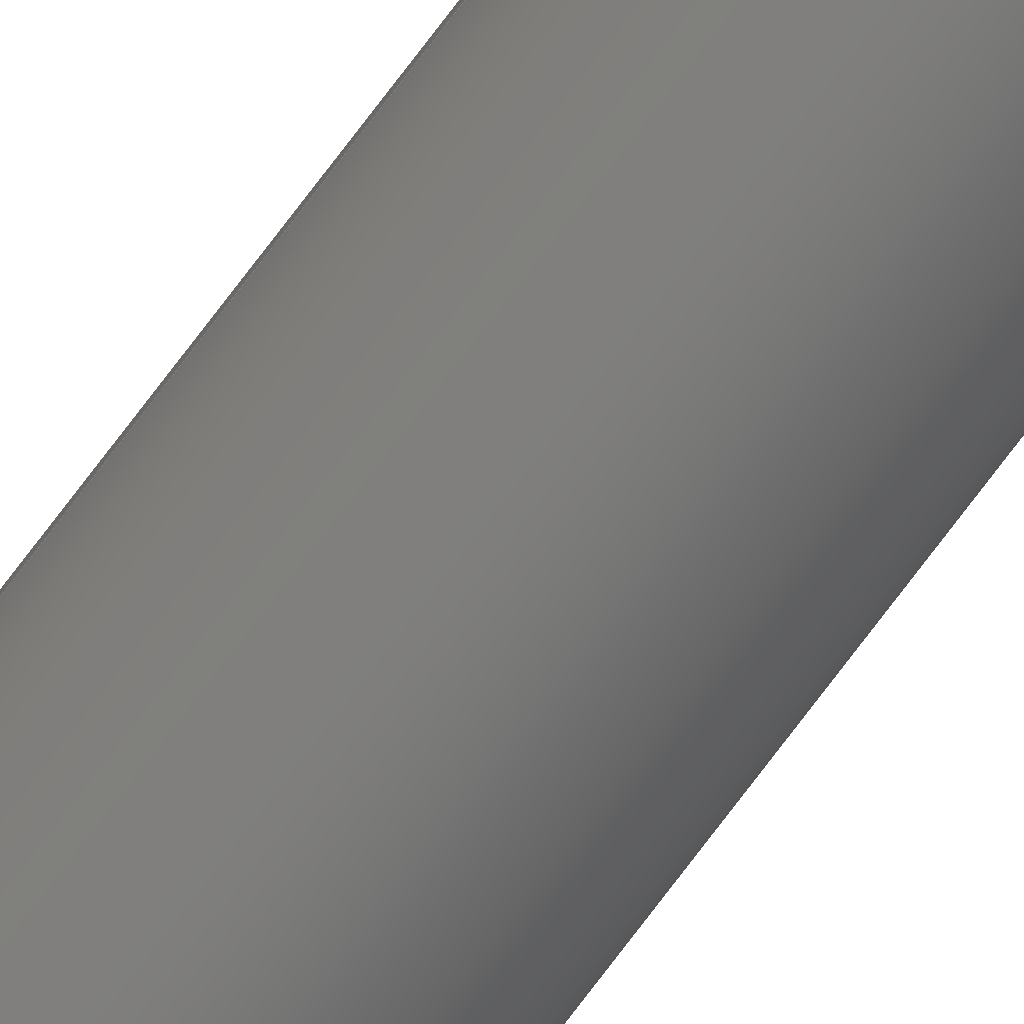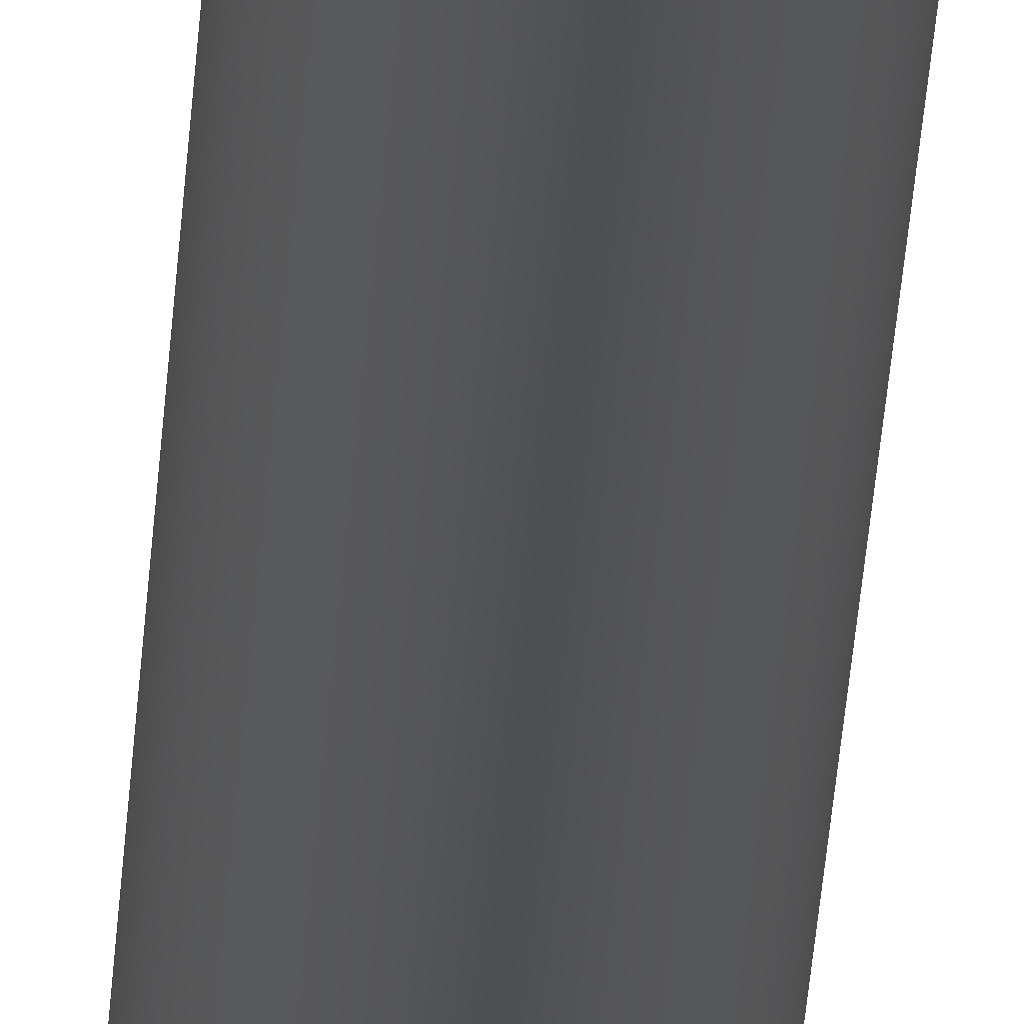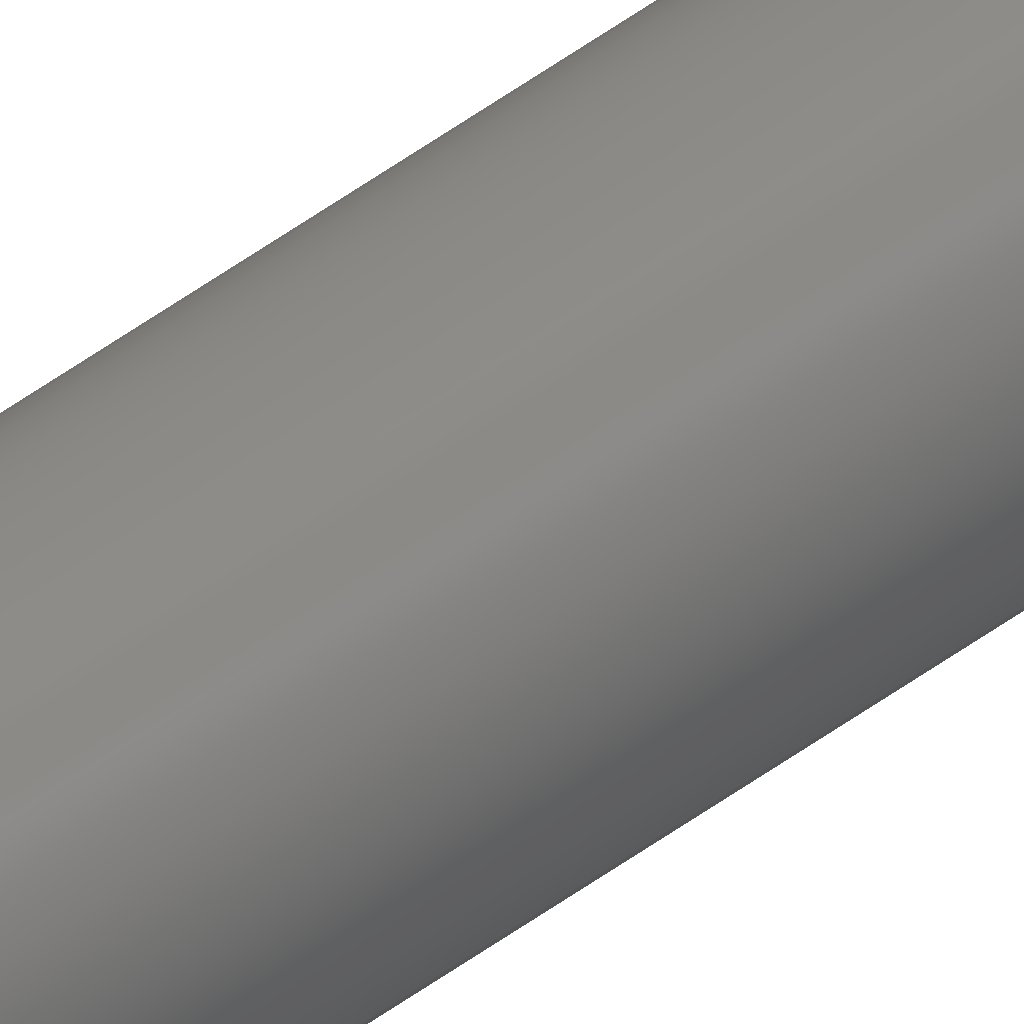
<metadata>
{"format":"step","ext":"step","renderer":"f3d","projection":"perspective","resolution":1024,"background":"white","views":[{"elev":-74.4,"azim":-36.9,"up":"+Y"},{"elev":-4.5,"azim":179.5,"up":"+Y"},{"elev":79.8,"azim":57.4,"up":"+Y"}]}
</metadata>
<code>
ISO-10303-21;
DATA;
#1 =( CONVERSION_BASED_UNIT ( 'INCH', #20 ) LENGTH_UNIT ( ) NAMED_UNIT ( #154 ) );
#2 = CIRCLE ( 'NONE', #64, 0.66 ) ;
#3 =( NAMED_UNIT ( * ) PLANE_ANGLE_UNIT ( ) SI_UNIT ( $, .RADIAN. ) );
#4 = DIRECTION ( 'NONE',  ( -1, 0, 0 ) ) ;
#5 = APPROVAL_ROLE ( '' ) ;
#6 = APPROVAL ( #145, 'UNSPECIFIED' ) ;
#7 = COORDINATED_UNIVERSAL_TIME_OFFSET ( 3, 0, .BEHIND. ) ;
#8 = ORIENTED_EDGE ( 'NONE', *, *, #168, .T. ) ;
#9 = VERTEX_POINT ( 'NONE', #48 ) ;
#10 = CC_DESIGN_APPROVAL ( #6, ( #43 ) ) ;
#11 = SECURITY_CLASSIFICATION_LEVEL ( 'unclassified' ) ;
#12 = CARTESIAN_POINT ( 'NONE',  ( 0.481, 5.891e-17, 0 ) ) ;
#13 = CC_DESIGN_DATE_AND_TIME_ASSIGNMENT ( #181, #39, ( #90 ) ) ;
#14 = AXIS2_PLACEMENT_3D ( 'NONE', #227, #147, #47 ) ;
#15 = FACE_OUTER_BOUND ( 'NONE', #246, .T. ) ;
#16 = LINE ( 'NONE', #188, #160 ) ;
#17 = LOCAL_TIME ( 13, 36, 49, #7 ) ;
#18 = CARTESIAN_POINT ( 'NONE',  ( 0, 0, 216 ) ) ;
#19 = DIRECTION ( 'NONE',  ( 1, 0, 0 ) ) ;
#20 = LENGTH_MEASURE_WITH_UNIT ( LENGTH_MEASURE( 0.0254 ), #58 );
#21 = ORGANIZATION ( 'UNSPECIFIED', 'UNSPECIFIED', '' ) ;
#22 = AXIS2_PLACEMENT_3D ( 'NONE', #250, #251, #126 ) ;
#23 = DIRECTION ( 'NONE',  ( 0, 0, 1 ) ) ;
#24 = APPROVAL_DATE_TIME ( #182, #6 ) ;
#25 = PERSON_AND_ORGANIZATION ( #123, #21 ) ;
#26 = ORIENTED_EDGE ( 'NONE', *, *, #203, .T. ) ;
#27 = ORIENTED_EDGE ( 'NONE', *, *, #198, .T. ) ;
#28 = EDGE_CURVE ( 'NONE', #80, #30, #131, .T. ) ;
#29 = EDGE_LOOP ( 'NONE', ( #220, #8, #66, #45 ) ) ;
#30 = VERTEX_POINT ( 'NONE', #206 ) ;
#31 = DIRECTION ( 'NONE',  ( 0, 0, 1 ) ) ;
#32 = CARTESIAN_POINT ( 'NONE',  ( 0.66, 8.083e-17, 216 ) ) ;
#33 = CARTESIAN_POINT ( 'NONE',  ( 0, 0, 216 ) ) ;
#34 = FACE_OUTER_BOUND ( 'NONE', #161, .T. ) ;
#35 = DIRECTION ( 'NONE',  ( -0, -0, -1 ) ) ;
#36 = DIRECTION ( 'NONE',  ( -0, -0, -1 ) ) ;
#37 = CC_DESIGN_PERSON_AND_ORGANIZATION_ASSIGNMENT ( #71, #97, ( #111 ) ) ;
#38 = DIRECTION ( 'NONE',  ( 0, 0, 1 ) ) ;
#39 = DATE_TIME_ROLE ( 'classification_date' ) ;
#40 = VERTEX_POINT ( 'NONE', #52 ) ;
#41 = SHAPE_DEFINITION_REPRESENTATION ( #240, #244 ) ;
#42 = ORIENTED_EDGE ( 'NONE', *, *, #105, .T. ) ;
#43 = PRODUCT_DEFINITION_FORMATION_WITH_SPECIFIED_SOURCE ( 'ANY', '', #111, .NOT_KNOWN. ) ;
#44 = CALENDAR_DATE ( 2025, 13, 5 ) ;
#45 = ORIENTED_EDGE ( 'NONE', *, *, #146, .F. ) ;
#46 = ORIENTED_EDGE ( 'NONE', *, *, #28, .F. ) ;
#47 = DIRECTION ( 'NONE',  ( 1, 0, -0 ) ) ;
#48 = CARTESIAN_POINT ( 'NONE',  ( -0.66, 0, 216 ) ) ;
#49 = MANIFOLD_SOLID_BREP ( 'Extrusion', #69 ) ;
#50 = LOCAL_TIME ( 13, 36, 49, #118 ) ;
#51 = AXIS2_PLACEMENT_3D ( 'NONE', #233, #53, #211 ) ;
#52 = CARTESIAN_POINT ( 'NONE',  ( 0.66, 8.083e-17, 0 ) ) ;
#53 = DIRECTION ( 'NONE',  ( 0, 0, 1 ) ) ;
#54 = CARTESIAN_POINT ( 'NONE',  ( 0, 0, 216 ) ) ;
#55 = EDGE_CURVE ( 'NONE', #141, #9, #232, .T. ) ;
#56 = CIRCLE ( 'NONE', #193, 0.481 ) ;
#57 = DIRECTION ( 'NONE',  ( 0, 0, 1 ) ) ;
#58 =( LENGTH_UNIT ( ) NAMED_UNIT ( * ) SI_UNIT ( $, .METRE. ) );
#59 = APPLICATION_PROTOCOL_DEFINITION ( 'international standard', 'config_control_design', 1994, #68 ) ;
#60 = CARTESIAN_POINT ( 'NONE',  ( 0, 0, 0 ) ) ;
#61 = ORIENTED_EDGE ( 'NONE', *, *, #174, .F. ) ;
#62 = PERSON_AND_ORGANIZATION_ROLE ( 'creator' ) ;
#63 = VERTEX_POINT ( 'NONE', #12 ) ;
#64 = AXIS2_PLACEMENT_3D ( 'NONE', #150, #57, #74 ) ;
#65 = APPROVAL_DATE_TIME ( #101, #114 ) ;
#66 = ORIENTED_EDGE ( 'NONE', *, *, #137, .T. ) ;
#67 = FACE_BOUND ( 'NONE', #204, .T. ) ;
#68 = APPLICATION_CONTEXT ( 'configuration controlled 3d designs of mechanical parts and assemblies' ) ;
#69 = CLOSED_SHELL ( 'NONE', ( #165, #184, #125, #121, #151, #209 ) ) ;
#70 = FACE_BOUND ( 'NONE', #249, .T. ) ;
#71 = PERSON_AND_ORGANIZATION ( #123, #21 ) ;
#72 = DIRECTION ( 'NONE',  ( -0, -0, -1 ) ) ;
#73 = APPROVAL_PERSON_ORGANIZATION ( #226, #6, #158 ) ;
#74 = DIRECTION ( 'NONE',  ( 1, 0, 0 ) ) ;
#75 = AXIS2_PLACEMENT_3D ( 'NONE', #60, #218, #113 ) ;
#76 = EDGE_CURVE ( 'NONE', #164, #63, #132, .T. ) ;
#77 = DIRECTION ( 'NONE',  ( -1, 0, 0 ) ) ;
#78 = CALENDAR_DATE ( 2025, 13, 5 ) ;
#79 = APPROVAL_ROLE ( '' ) ;
#80 = VERTEX_POINT ( 'NONE', #207 ) ;
#81 = CALENDAR_DATE ( 2025, 13, 5 ) ;
#82 = ORIENTED_EDGE ( 'NONE', *, *, #55, .T. ) ;
#83 = AXIS2_PLACEMENT_3D ( 'NONE', #54, #35, #77 ) ;
#84 = COORDINATED_UNIVERSAL_TIME_OFFSET ( 3, 0, .BEHIND. ) ;
#85 = CC_DESIGN_APPROVAL ( #114, ( #91 ) ) ;
#86 = AXIS2_PLACEMENT_3D ( 'NONE', #109, #36, #4 ) ;
#87 = ORIENTED_EDGE ( 'NONE', *, *, #234, .F. ) ;
#88 = LINE ( 'NONE', #169, #99 ) ;
#89 = CC_DESIGN_APPROVAL ( #159, ( #90 ) ) ;
#90 = SECURITY_CLASSIFICATION ( '', '', #11 ) ;
#91 = PRODUCT_DEFINITION ( 'UNKNOWN', '', #43, #205 ) ;
#92 = DIRECTION ( 'NONE',  ( 0, 0, 1 ) ) ;
#93 = CARTESIAN_POINT ( 'NONE',  ( 0, 0, 216 ) ) ;
#94 = LOCAL_TIME ( 13, 36, 49, #195 ) ;
#95 = CIRCLE ( 'NONE', #237, 0.66 ) ;
#96 = PERSON_AND_ORGANIZATION_ROLE ( 'design_supplier' ) ;
#97 = PERSON_AND_ORGANIZATION_ROLE ( 'design_owner' ) ;
#98 = CC_DESIGN_PERSON_AND_ORGANIZATION_ASSIGNMENT ( #25, #248, ( #91 ) ) ;
#99 = VECTOR ( 'NONE', #103, 39.37 ) ;
#100 = ORIENTED_EDGE ( 'NONE', *, *, #105, .F. ) ;
#101 = DATE_AND_TIME ( #81, #17 ) ;
#102 = ORIENTED_EDGE ( 'NONE', *, *, #143, .T. ) ;
#103 = DIRECTION ( 'NONE',  ( -0, -0, -1 ) ) ;
#104 = FACE_OUTER_BOUND ( 'NONE', #200, .T. ) ;
#105 = EDGE_CURVE ( 'NONE', #141, #40, #16, .T. ) ;
#106 = AXIS2_PLACEMENT_3D ( 'NONE', #112, #214, #235 ) ;
#107 = CARTESIAN_POINT ( 'NONE',  ( -0.66, 0, 0 ) ) ;
#108 = PLANE ( 'NONE',  #14 ) ;
#109 = CARTESIAN_POINT ( 'NONE',  ( 0, 0, 216 ) ) ;
#110 =( NAMED_UNIT ( * ) SI_UNIT ( $, .STERADIAN. ) SOLID_ANGLE_UNIT ( ) );
#111 = PRODUCT ( 'Pipe 1 in, Sch 80', 'Pipe 1 in, Sch 80', '', ( #170 ) ) ;
#112 = CARTESIAN_POINT ( 'NONE',  ( 0, 0, 216 ) ) ;
#113 = DIRECTION ( 'NONE',  ( 1, 0, 0 ) ) ;
#114 = APPROVAL ( #138, 'UNSPECIFIED' ) ;
#115 = COORDINATED_UNIVERSAL_TIME_OFFSET ( 3, 0, .BEHIND. ) ;
#116 = ORIENTED_EDGE ( 'NONE', *, *, #174, .T. ) ;
#117 = ORIENTED_EDGE ( 'NONE', *, *, #76, .F. ) ;
#118 = COORDINATED_UNIVERSAL_TIME_OFFSET ( 3, 0, .BEHIND. ) ;
#119 = PERSON_AND_ORGANIZATION ( #123, #21 ) ;
#120 = ORIENTED_EDGE ( 'NONE', *, *, #55, .F. ) ;
#121 = ADVANCED_FACE ( 'NONE', ( #104, #70 ), #108, .F. ) ;
#122 = ORIENTED_EDGE ( 'NONE', *, *, #28, .T. ) ;
#123 = PERSON ( 'UNSPECIFIED', 'UNSPECIFIED', 'UNSPECIFIED', ('UNSPECIFIED'), ('UNSPECIFIED'), ('UNSPECIFIED') ) ;
#124 = DIRECTION ( 'NONE',  ( 1, 0, -0 ) ) ;
#125 = ADVANCED_FACE ( 'NONE', ( #15, #67 ), #230, .T. ) ;
#126 = DIRECTION ( 'NONE',  ( 1, 0, 0 ) ) ;
#127 = DIRECTION ( 'NONE',  ( 0, 0, 1 ) ) ;
#128 = CC_DESIGN_SECURITY_CLASSIFICATION ( #90, ( #43 ) ) ;
#129 = DIRECTION ( 'NONE',  ( -0, -0, -1 ) ) ;
#130 = FACE_OUTER_BOUND ( 'NONE', #29, .T. ) ;
#131 = CIRCLE ( 'NONE', #156, 0.481 ) ;
#132 = CIRCLE ( 'NONE', #22, 0.481 ) ;
#133 = DIRECTION ( 'NONE',  ( -0, -0, -1 ) ) ;
#134 = DIRECTION ( 'NONE',  ( 1, 0, 0 ) ) ;
#135 = CARTESIAN_POINT ( 'NONE',  ( 0, 0, 216 ) ) ;
#136 = FACE_OUTER_BOUND ( 'NONE', #180, .T. ) ;
#137 = EDGE_CURVE ( 'NONE', #80, #164, #187, .T. ) ;
#138 = APPROVAL_STATUS ( 'not_yet_approved' ) ;
#139 = VERTEX_POINT ( 'NONE', #107 ) ;
#140 = PERSON_AND_ORGANIZATION ( #123, #21 ) ;
#141 = VERTEX_POINT ( 'NONE', #32 ) ;
#142 = VECTOR ( 'NONE', #208, 39.37 ) ;
#143 = EDGE_CURVE ( 'NONE', #30, #63, #88, .T. ) ;
#144 = ORIENTED_EDGE ( 'NONE', *, *, #234, .T. ) ;
#145 = APPROVAL_STATUS ( 'not_yet_approved' ) ;
#146 = EDGE_CURVE ( 'NONE', #63, #164, #217, .T. ) ;
#147 = DIRECTION ( 'NONE',  ( 0, 0, 1 ) ) ;
#148 = DIRECTION ( 'NONE',  ( 1, 0, 0 ) ) ;
#149 = CARTESIAN_POINT ( 'NONE',  ( -0.481, 0, 216 ) ) ;
#150 = CARTESIAN_POINT ( 'NONE',  ( 0, 0, 0 ) ) ;
#151 = ADVANCED_FACE ( 'NONE', ( #34 ), #185, .T. ) ;
#152 = AXIS2_PLACEMENT_3D ( 'NONE', #215, #23, #238 ) ;
#153 = LINE ( 'NONE', #173, #196 ) ;
#154 = DIMENSIONAL_EXPONENTS ( 1, 0, 0, 0, 0, 0, 0 ) ;
#155 = CC_DESIGN_PERSON_AND_ORGANIZATION_ASSIGNMENT ( #219, #62, ( #43 ) ) ;
#156 = AXIS2_PLACEMENT_3D ( 'NONE', #252, #228, #148 ) ;
#157 = APPROVAL_DATE_TIME ( #245, #159 ) ;
#158 = APPROVAL_ROLE ( '' ) ;
#159 = APPROVAL ( #197, 'UNSPECIFIED' ) ;
#160 = VECTOR ( 'NONE', #129, 39.37 ) ;
#161 = EDGE_LOOP ( 'NONE', ( #100, #178, #26, #144 ) ) ;
#162 = DATE_TIME_ROLE ( 'creation_date' ) ;
#163 = UNCERTAINTY_MEASURE_WITH_UNIT (LENGTH_MEASURE( 1e-05 ), #1, 'distance_accuracy_value', 'NONE');
#164 = VERTEX_POINT ( 'NONE', #236 ) ;
#165 = ADVANCED_FACE ( 'NONE', ( #191 ), #171, .F. ) ;
#166 = AXIS2_PLACEMENT_3D ( 'NONE', #18, #72, #239 ) ;
#167 = CIRCLE ( 'NONE', #152, 0.66 ) ;
#168 = EDGE_CURVE ( 'NONE', #30, #80, #56, .T. ) ;
#169 = CARTESIAN_POINT ( 'NONE',  ( 0.481, 5.891e-17, 216 ) ) ;
#170 = MECHANICAL_CONTEXT ( 'NONE', #68, 'mechanical' ) ;
#171 = CYLINDRICAL_SURFACE ( 'NONE', #106, 0.481 ) ;
#172 = CC_DESIGN_DATE_AND_TIME_ASSIGNMENT ( #201, #162, ( #91 ) ) ;
#173 = CARTESIAN_POINT ( 'NONE',  ( -0.66, 0, 216 ) ) ;
#174 = EDGE_CURVE ( 'NONE', #40, #139, #2, .T. ) ;
#175 = CALENDAR_DATE ( 2025, 13, 5 ) ;
#176 = APPROVAL_PERSON_ORGANIZATION ( #179, #159, #5 ) ;
#177 = APPLICATION_PROTOCOL_DEFINITION ( 'international standard', 'config_control_design', 1994, #229 ) ;
#178 = ORIENTED_EDGE ( 'NONE', *, *, #198, .F. ) ;
#179 = PERSON_AND_ORGANIZATION ( #123, #21 ) ;
#180 = EDGE_LOOP ( 'NONE', ( #120, #42, #116, #223 ) ) ;
#181 = DATE_AND_TIME ( #175, #247 ) ;
#182 = DATE_AND_TIME ( #44, #216 ) ;
#183 = ORIENTED_EDGE ( 'NONE', *, *, #76, .T. ) ;
#184 = ADVANCED_FACE ( 'NONE', ( #136 ), #194, .T. ) ;
#185 = CYLINDRICAL_SURFACE ( 'NONE', #166, 0.66 ) ;
#186 =( GEOMETRIC_REPRESENTATION_CONTEXT ( 3 ) GLOBAL_UNCERTAINTY_ASSIGNED_CONTEXT ( ( #163 ) ) GLOBAL_UNIT_ASSIGNED_CONTEXT ( ( #1, #3, #110 ) ) REPRESENTATION_CONTEXT ( 'NONE', 'WORKASPACE' ) );
#187 = LINE ( 'NONE', #149, #142 ) ;
#188 = CARTESIAN_POINT ( 'NONE',  ( 0.66, 8.083e-17, 216 ) ) ;
#189 = AXIS2_PLACEMENT_3D ( 'NONE', #210, #31, #231 ) ;
#190 = CYLINDRICAL_SURFACE ( 'NONE', #86, 0.481 ) ;
#191 = FACE_OUTER_BOUND ( 'NONE', #199, .T. ) ;
#192 = APPROVAL_PERSON_ORGANIZATION ( #119, #114, #79 ) ;
#193 = AXIS2_PLACEMENT_3D ( 'NONE', #135, #38, #134 ) ;
#194 = CYLINDRICAL_SURFACE ( 'NONE', #83, 0.66 ) ;
#195 = COORDINATED_UNIVERSAL_TIME_OFFSET ( 3, 0, .BEHIND. ) ;
#196 = VECTOR ( 'NONE', #133, 39.37 ) ;
#197 = APPROVAL_STATUS ( 'not_yet_approved' ) ;
#198 = EDGE_CURVE ( 'NONE', #9, #141, #95, .T. ) ;
#199 = EDGE_LOOP ( 'NONE', ( #122, #102, #117, #225 ) ) ;
#200 = EDGE_LOOP ( 'NONE', ( #87, #61 ) ) ;
#201 = DATE_AND_TIME ( #224, #94 ) ;
#202 = ORIENTED_EDGE ( 'NONE', *, *, #146, .T. ) ;
#203 = EDGE_CURVE ( 'NONE', #9, #139, #153, .T. ) ;
#204 = EDGE_LOOP ( 'NONE', ( #46, #242 ) ) ;
#205 = DESIGN_CONTEXT ( 'detailed design', #229, 'design' ) ;
#206 = CARTESIAN_POINT ( 'NONE',  ( 0.481, 5.891e-17, 216 ) ) ;
#207 = CARTESIAN_POINT ( 'NONE',  ( -0.481, 0, 216 ) ) ;
#208 = DIRECTION ( 'NONE',  ( -0, -0, -1 ) ) ;
#209 = ADVANCED_FACE ( 'NONE', ( #130 ), #190, .F. ) ;
#210 = CARTESIAN_POINT ( 'NONE',  ( 0, 0, 216 ) ) ;
#211 = DIRECTION ( 'NONE',  ( 1, 0, 0 ) ) ;
#212 = CC_DESIGN_PERSON_AND_ORGANIZATION_ASSIGNMENT ( #241, #96, ( #43 ) ) ;
#213 = AXIS2_PLACEMENT_3D ( 'NONE', #33, #127, #124 ) ;
#214 = DIRECTION ( 'NONE',  ( -0, -0, -1 ) ) ;
#215 = CARTESIAN_POINT ( 'NONE',  ( 0, 0, 0 ) ) ;
#216 = LOCAL_TIME ( 13, 36, 49, #115 ) ;
#217 = CIRCLE ( 'NONE', #51, 0.481 ) ;
#218 = DIRECTION ( 'NONE',  ( 0, 0, 1 ) ) ;
#219 = PERSON_AND_ORGANIZATION ( #123, #21 ) ;
#220 = ORIENTED_EDGE ( 'NONE', *, *, #143, .F. ) ;
#221 = PRODUCT_RELATED_PRODUCT_CATEGORY ( 'detail', '', ( #111 ) ) ;
#222 = PERSON_AND_ORGANIZATION_ROLE ( 'classification_officer' ) ;
#223 = ORIENTED_EDGE ( 'NONE', *, *, #203, .F. ) ;
#224 = CALENDAR_DATE ( 2025, 13, 5 ) ;
#225 = ORIENTED_EDGE ( 'NONE', *, *, #137, .F. ) ;
#226 = PERSON_AND_ORGANIZATION ( #123, #21 ) ;
#227 = CARTESIAN_POINT ( 'NONE',  ( 0, 0, 0 ) ) ;
#228 = DIRECTION ( 'NONE',  ( 0, 0, 1 ) ) ;
#229 = APPLICATION_CONTEXT ( 'configuration controlled 3d designs of mechanical parts and assemblies' ) ;
#230 = PLANE ( 'NONE',  #213 ) ;
#231 = DIRECTION ( 'NONE',  ( 1, 0, 0 ) ) ;
#232 = CIRCLE ( 'NONE', #189, 0.66 ) ;
#233 = CARTESIAN_POINT ( 'NONE',  ( 0, 0, 0 ) ) ;
#234 = EDGE_CURVE ( 'NONE', #139, #40, #167, .T. ) ;
#235 = DIRECTION ( 'NONE',  ( -1, 0, 0 ) ) ;
#236 = CARTESIAN_POINT ( 'NONE',  ( -0.481, 0, 0 ) ) ;
#237 = AXIS2_PLACEMENT_3D ( 'NONE', #93, #92, #19 ) ;
#238 = DIRECTION ( 'NONE',  ( 1, 0, 0 ) ) ;
#239 = DIRECTION ( 'NONE',  ( -1, 0, 0 ) ) ;
#240 = PRODUCT_DEFINITION_SHAPE ( 'NONE', 'NONE',  #91 ) ;
#241 = PERSON_AND_ORGANIZATION ( #123, #21 ) ;
#242 = ORIENTED_EDGE ( 'NONE', *, *, #168, .F. ) ;
#243 = CC_DESIGN_PERSON_AND_ORGANIZATION_ASSIGNMENT ( #140, #222, ( #90 ) ) ;
#244 = ADVANCED_BREP_SHAPE_REPRESENTATION ( 'Pipe 1 in, Sch 80', ( #49, #75 ), #186 ) ;
#245 = DATE_AND_TIME ( #78, #50 ) ;
#246 = EDGE_LOOP ( 'NONE', ( #27, #82 ) ) ;
#247 = LOCAL_TIME ( 13, 36, 49, #84 ) ;
#248 = PERSON_AND_ORGANIZATION_ROLE ( 'creator' ) ;
#249 = EDGE_LOOP ( 'NONE', ( #183, #202 ) ) ;
#250 = CARTESIAN_POINT ( 'NONE',  ( 0, 0, 0 ) ) ;
#251 = DIRECTION ( 'NONE',  ( 0, 0, 1 ) ) ;
#252 = CARTESIAN_POINT ( 'NONE',  ( 0, 0, 216 ) ) ;
ENDSEC;
END-ISO-10303-21;

</code>
